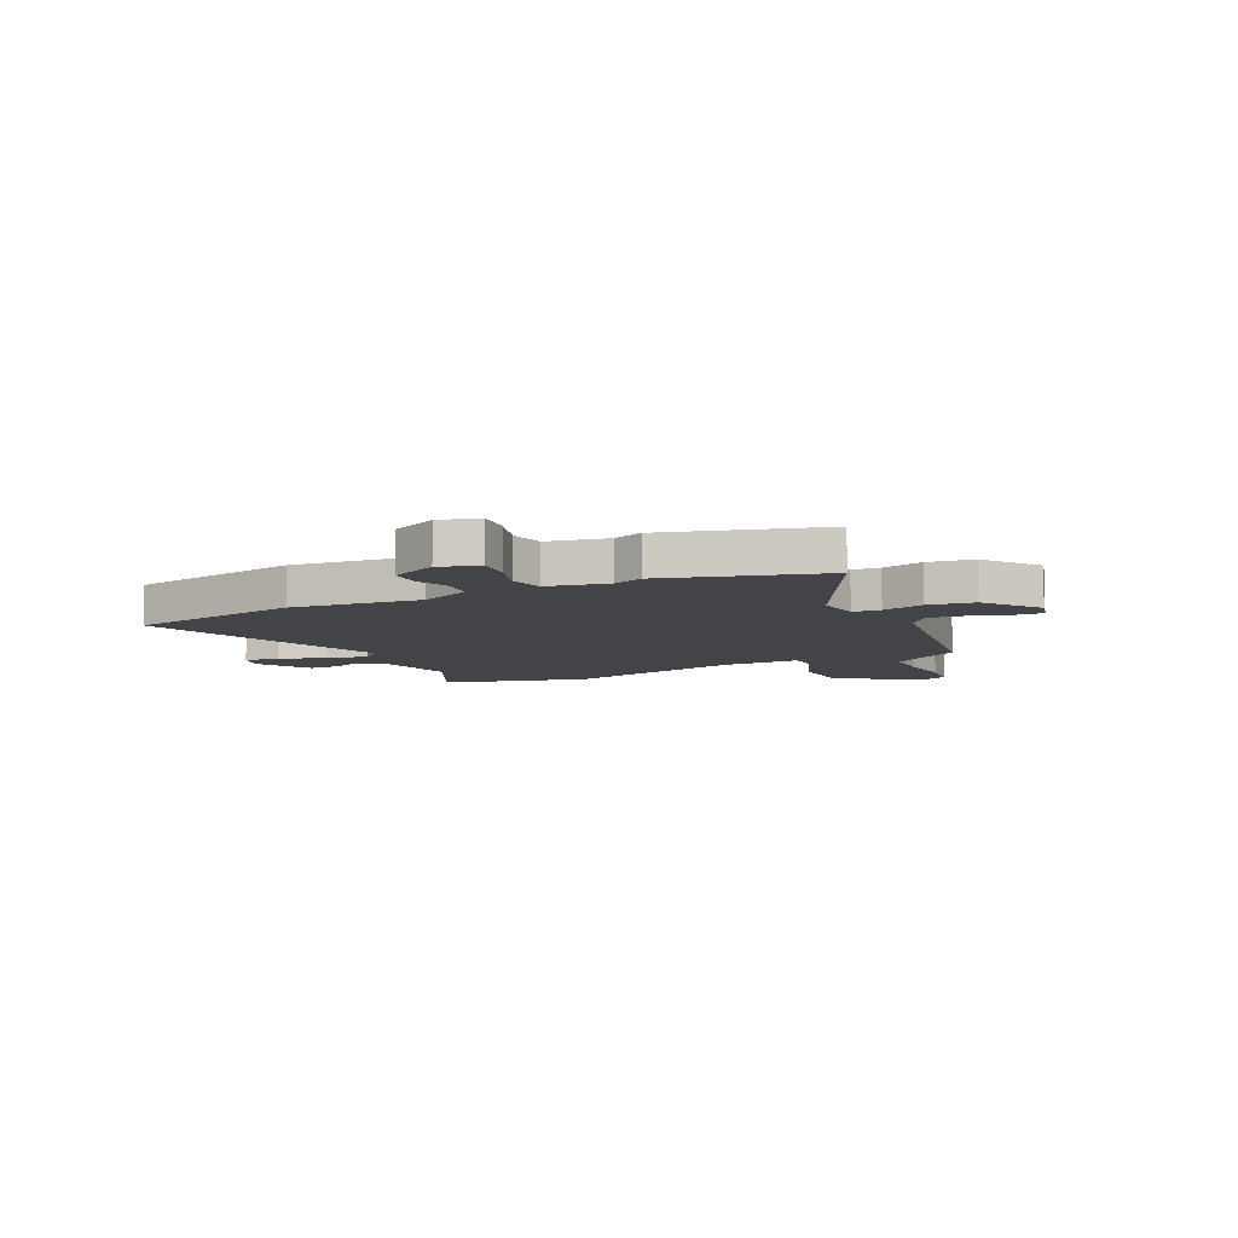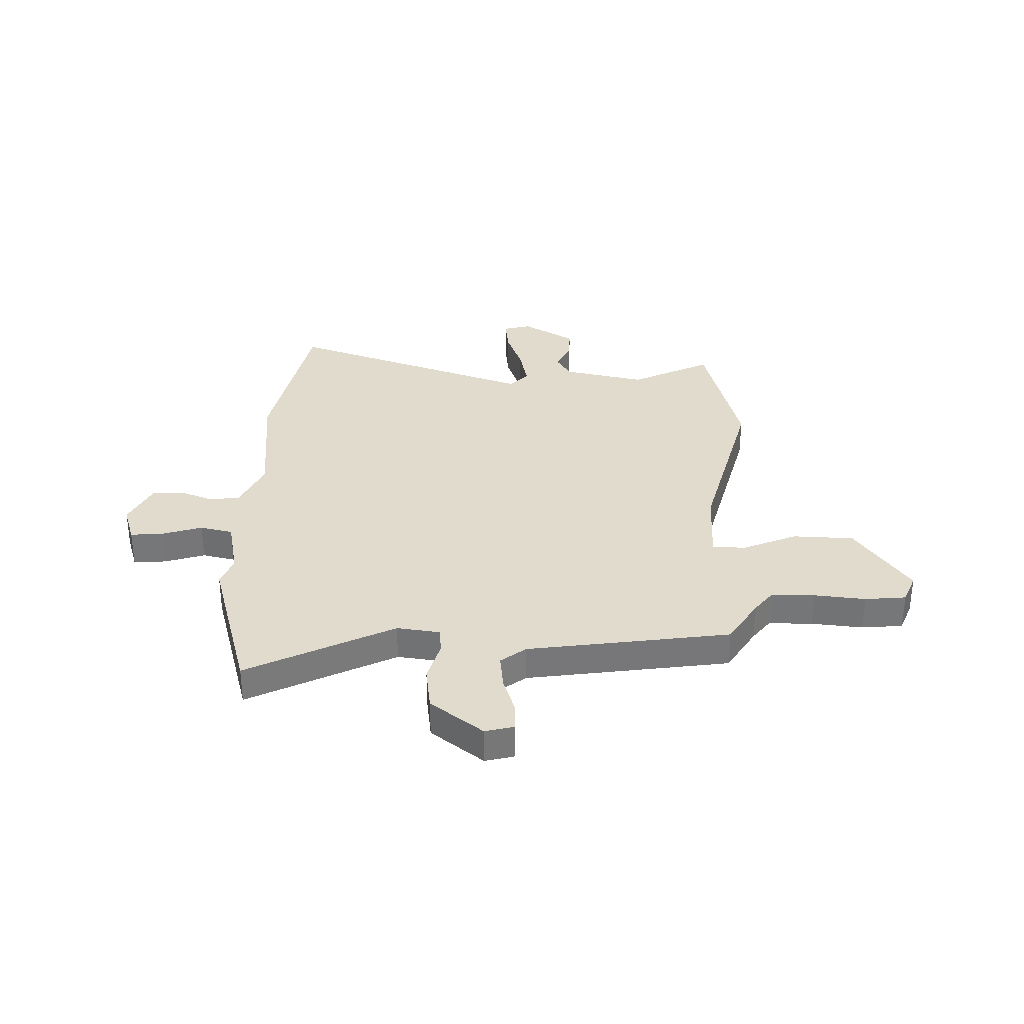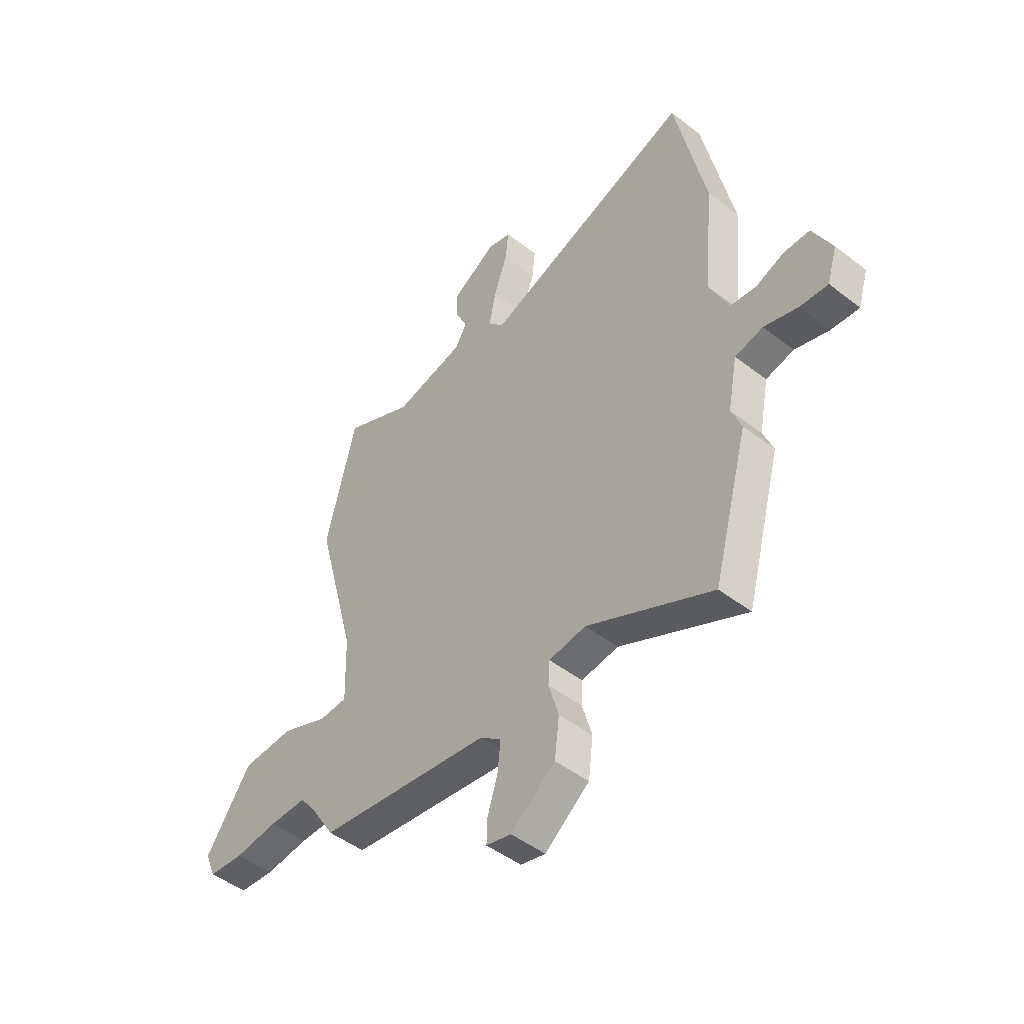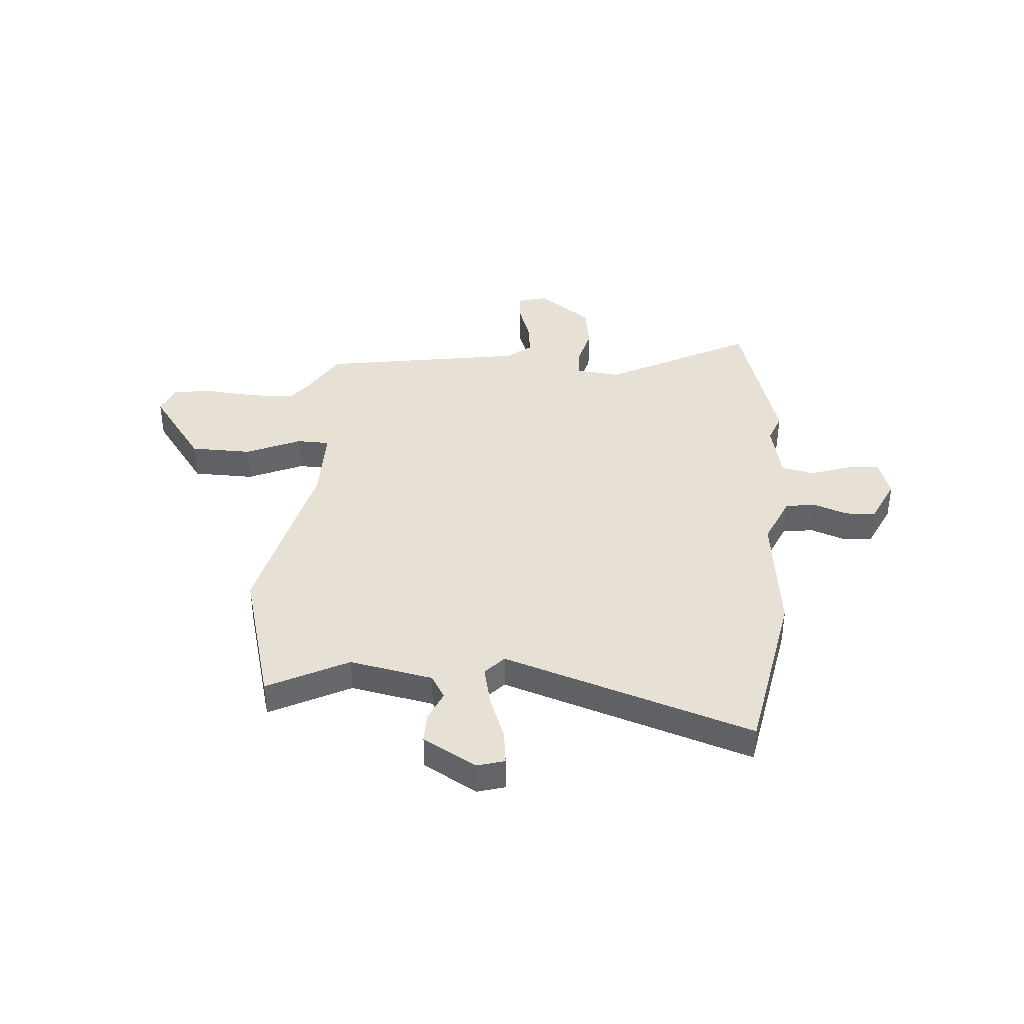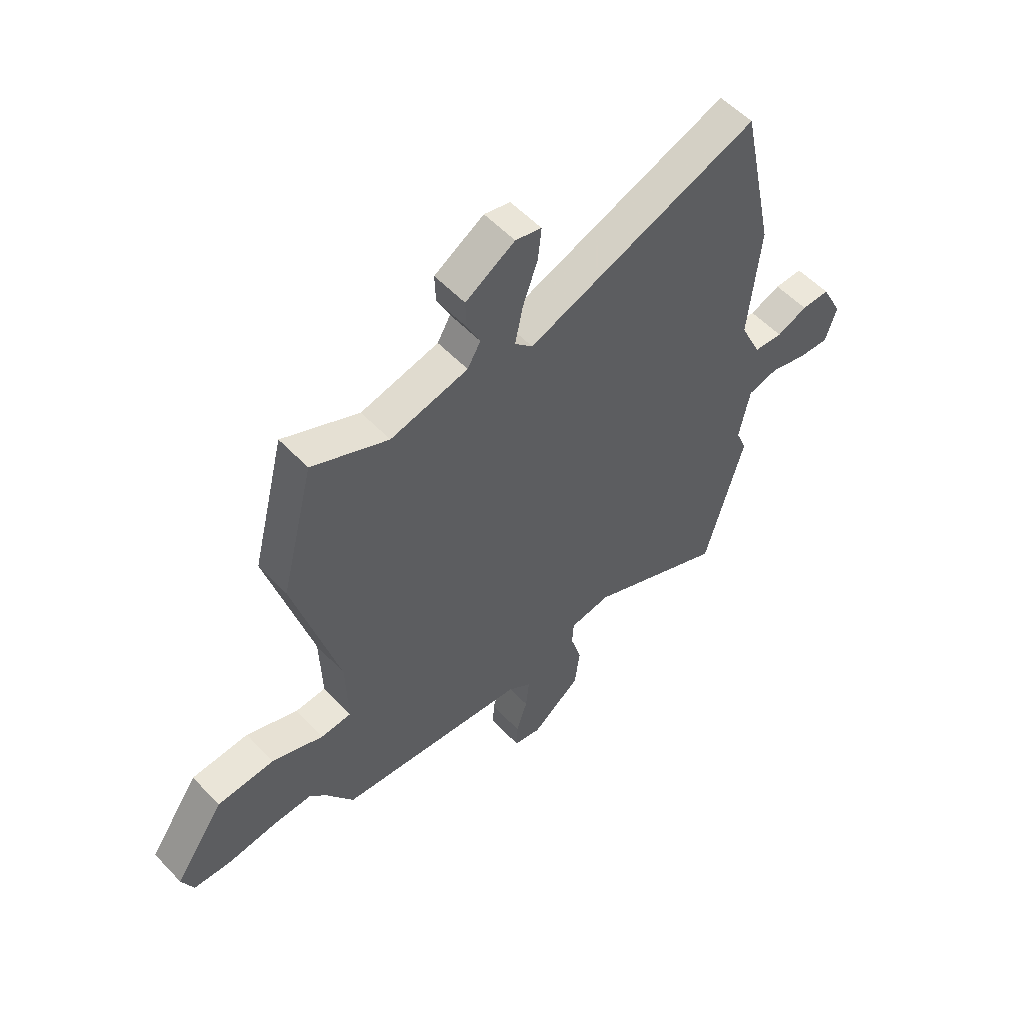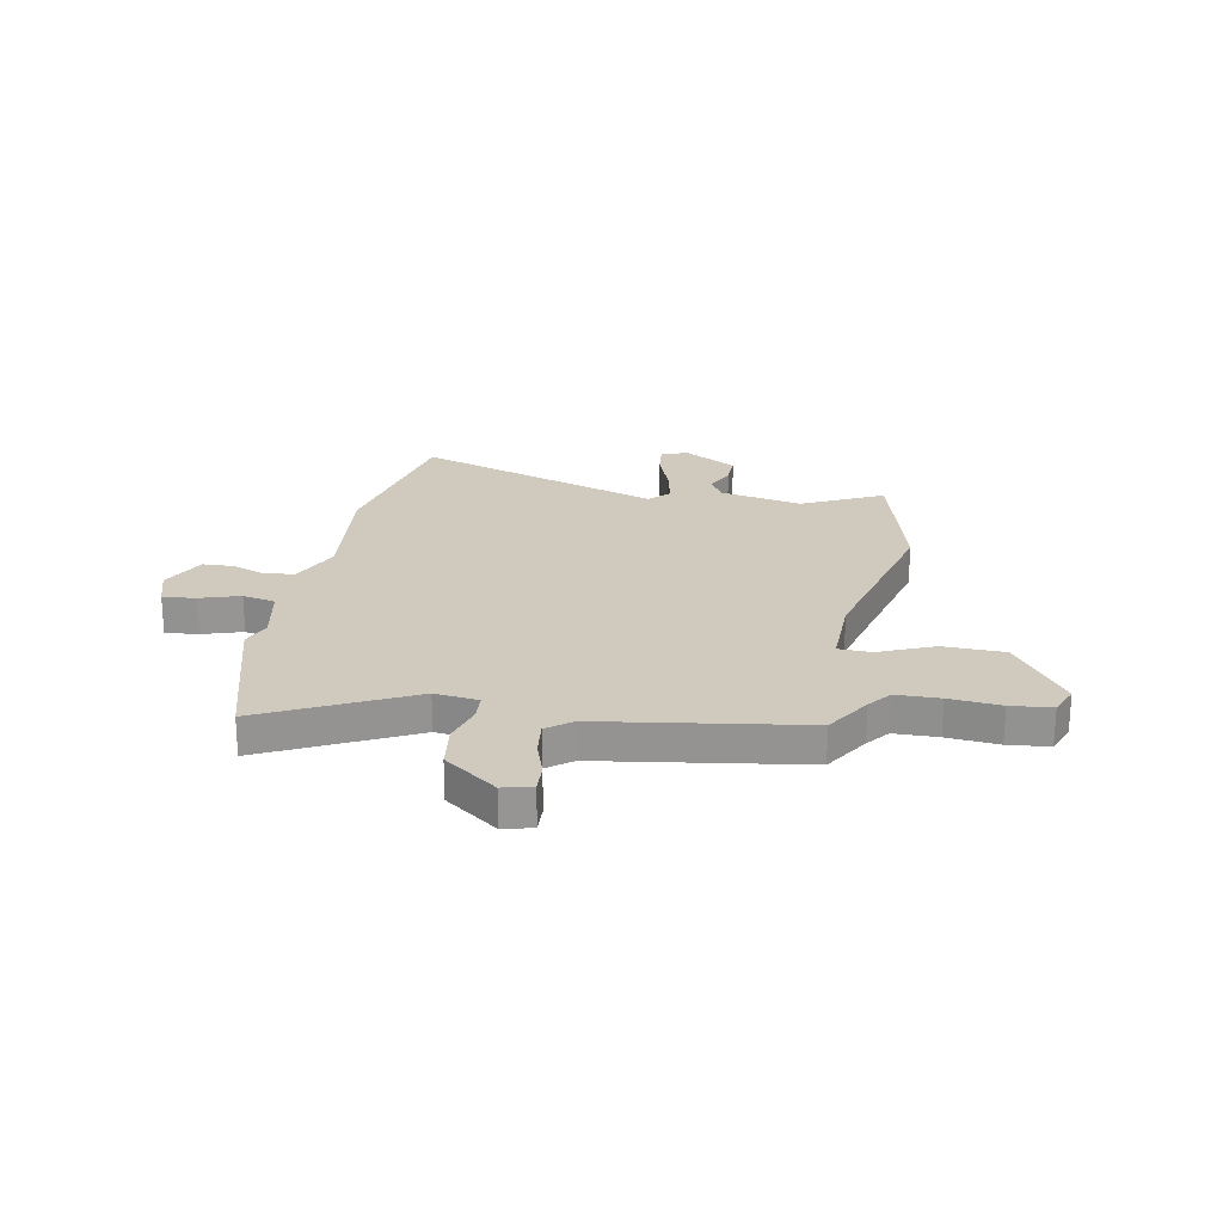
<metadata>
{"format":"obj","ext":"obj","renderer":"f3d","projection":"perspective","resolution":1024,"background":"white","views":[{"elev":-8.3,"azim":115.1,"up":"+Y"},{"elev":33.2,"azim":-179.0,"up":"+Y"},{"elev":-47.6,"azim":49.0,"up":"+Z"},{"elev":39.3,"azim":3.0,"up":"+Y"},{"elev":55.6,"azim":-42.6,"up":"+Z"},{"elev":22.9,"azim":-170.1,"up":"+Y"}]}
</metadata>
<code>
v -0.543 0.07 0.328
v -0.474 0.07 0.604
v -0.316 0.07 0.528
v -0.155 0.07 0.564
v -0.128 0.07 0.611
v -0.155 0.07 0.668
v -0.157 0.07 0.728
v -0.055 0.07 0.79
v -0.001 0.07 0.776
v -0.008 0.07 0.708
v -0.039 0.07 0.62
v -0.055 0.07 0.541
v -0.018 0.07 0.503
v 0.463 0.07 0.675
v 0.533 0.07 0.343
v 0.51 0.07 0.097
v 0.555 0.07 0.001
v 0.615 0.07 -0.005
v 0.679 0.07 0.02
v 0.738 0.07 0.019
v 0.782 0.07 -0.069
v 0.759 0.07 -0.144
v 0.695 0.07 -0.139
v 0.617 0.07 -0.115
v 0.553 0.07 -0.13
v 0.531 0.07 -0.244
v 0.554 0.07 -0.302
v 0.473 0.07 -0.6
v 0.186 0.07 -0.46
v 0.101 0.07 -0.472
v 0.098 0.07 -0.525
v 0.121 0.07 -0.604
v 0.11 0.07 -0.692
v 0.008 0.07 -0.771
v -0.049 0.07 -0.757
v -0.047 0.07 -0.701
v -0.024 0.07 -0.628
v -0.017 0.07 -0.56
v -0.066 0.07 -0.523
v -0.461 0.07 -0.469
v -0.517 0.07 -0.38
v -0.552 0.07 -0.336
v -0.637 0.07 -0.336
v -0.737 0.07 -0.347
v -0.817 0.07 -0.34
v -0.841 0.07 -0.282
v -0.737 0.07 -0.131
v -0.618 0.07 -0.126
v -0.511 0.07 -0.17
v -0.447 0.07 -0.167
v -0.451 0.07 -0.019
v -0.543 0 0.328
v -0.474 0 0.604
v -0.316 0 0.528
v -0.155 0 0.564
v -0.128 0 0.611
v -0.155 0 0.668
v -0.157 0 0.728
v -0.055 0 0.79
v -0.001 0 0.776
v -0.008 0 0.708
v -0.039 0 0.62
v -0.055 0 0.541
v -0.018 0 0.503
v 0.463 0 0.675
v 0.533 0 0.343
v 0.51 0 0.097
v 0.555 0 0.001
v 0.615 0 -0.005
v 0.679 0 0.02
v 0.738 0 0.019
v 0.782 0 -0.069
v 0.759 0 -0.144
v 0.695 0 -0.139
v 0.617 0 -0.115
v 0.553 0 -0.13
v 0.531 0 -0.244
v 0.554 0 -0.302
v 0.473 0 -0.6
v 0.186 0 -0.46
v 0.101 0 -0.472
v 0.098 0 -0.525
v 0.121 0 -0.604
v 0.11 0 -0.692
v 0.008 0 -0.771
v -0.049 0 -0.757
v -0.047 0 -0.701
v -0.024 0 -0.628
v -0.017 0 -0.56
v -0.066 0 -0.523
v -0.461 0 -0.469
v -0.517 0 -0.38
v -0.552 0 -0.336
v -0.637 0 -0.336
v -0.737 0 -0.347
v -0.817 0 -0.34
v -0.841 0 -0.282
v -0.737 0 -0.131
v -0.618 0 -0.126
v -0.511 0 -0.17
v -0.447 0 -0.167
v -0.451 0 -0.019
f 47 48 49
f 46 47 49
f 45 46 49
f 44 45 49
f 43 44 49
f 42 43 49 50
f 41 42 50
f 39 40 41 50
f 38 39 50 51
f 35 36 37
f 34 35 37
f 33 34 37
f 32 33 37
f 31 32 37
f 30 31 37 38
f 26 27 28 29
f 25 26 29 30
f 22 23 24
f 21 22 24
f 20 21 24
f 19 20 24
f 18 19 24
f 17 18 24 25
f 1 2 3
f 51 1 3
f 38 51 3
f 30 38 3
f 25 30 3
f 17 25 3
f 16 17 3
f 9 10 11
f 8 9 11
f 7 8 11
f 6 7 11
f 5 6 11
f 4 5 11 12
f 3 4 12 13
f 13 14 15 16
f 3 13 16
f 100 99 98
f 100 98 97
f 100 97 96
f 100 96 95
f 100 95 94
f 101 100 94 93
f 101 93 92
f 101 92 91 90
f 102 101 90 89
f 88 87 86
f 88 86 85
f 88 85 84
f 88 84 83
f 88 83 82
f 89 88 82 81
f 80 79 78 77
f 81 80 77 76
f 75 74 73
f 75 73 72
f 75 72 71
f 75 71 70
f 75 70 69
f 76 75 69 68
f 54 53 52
f 54 52 102
f 54 102 89
f 54 89 81
f 54 81 76
f 54 76 68
f 54 68 67
f 62 61 60
f 62 60 59
f 62 59 58
f 62 58 57
f 62 57 56
f 63 62 56 55
f 64 63 55 54
f 67 66 65 64
f 67 64 54
f 1 52 53 2
f 2 53 54 3
f 3 54 55 4
f 4 55 56 5
f 5 56 57 6
f 6 57 58 7
f 7 58 59 8
f 8 59 60 9
f 9 60 61 10
f 10 61 62 11
f 11 62 63 12
f 12 63 64 13
f 13 64 65 14
f 14 65 66 15
f 15 66 67 16
f 16 67 68 17
f 17 68 69 18
f 18 69 70 19
f 19 70 71 20
f 20 71 72 21
f 21 72 73 22
f 22 73 74 23
f 23 74 75 24
f 24 75 76 25
f 25 76 77 26
f 26 77 78 27
f 27 78 79 28
f 28 79 80 29
f 29 80 81 30
f 30 81 82 31
f 31 82 83 32
f 32 83 84 33
f 33 84 85 34
f 34 85 86 35
f 35 86 87 36
f 36 87 88 37
f 37 88 89 38
f 38 89 90 39
f 39 90 91 40
f 40 91 92 41
f 41 92 93 42
f 42 93 94 43
f 43 94 95 44
f 44 95 96 45
f 45 96 97 46
f 46 97 98 47
f 47 98 99 48
f 48 99 100 49
f 49 100 101 50
f 50 101 102 51
f 51 102 52 1

</code>
